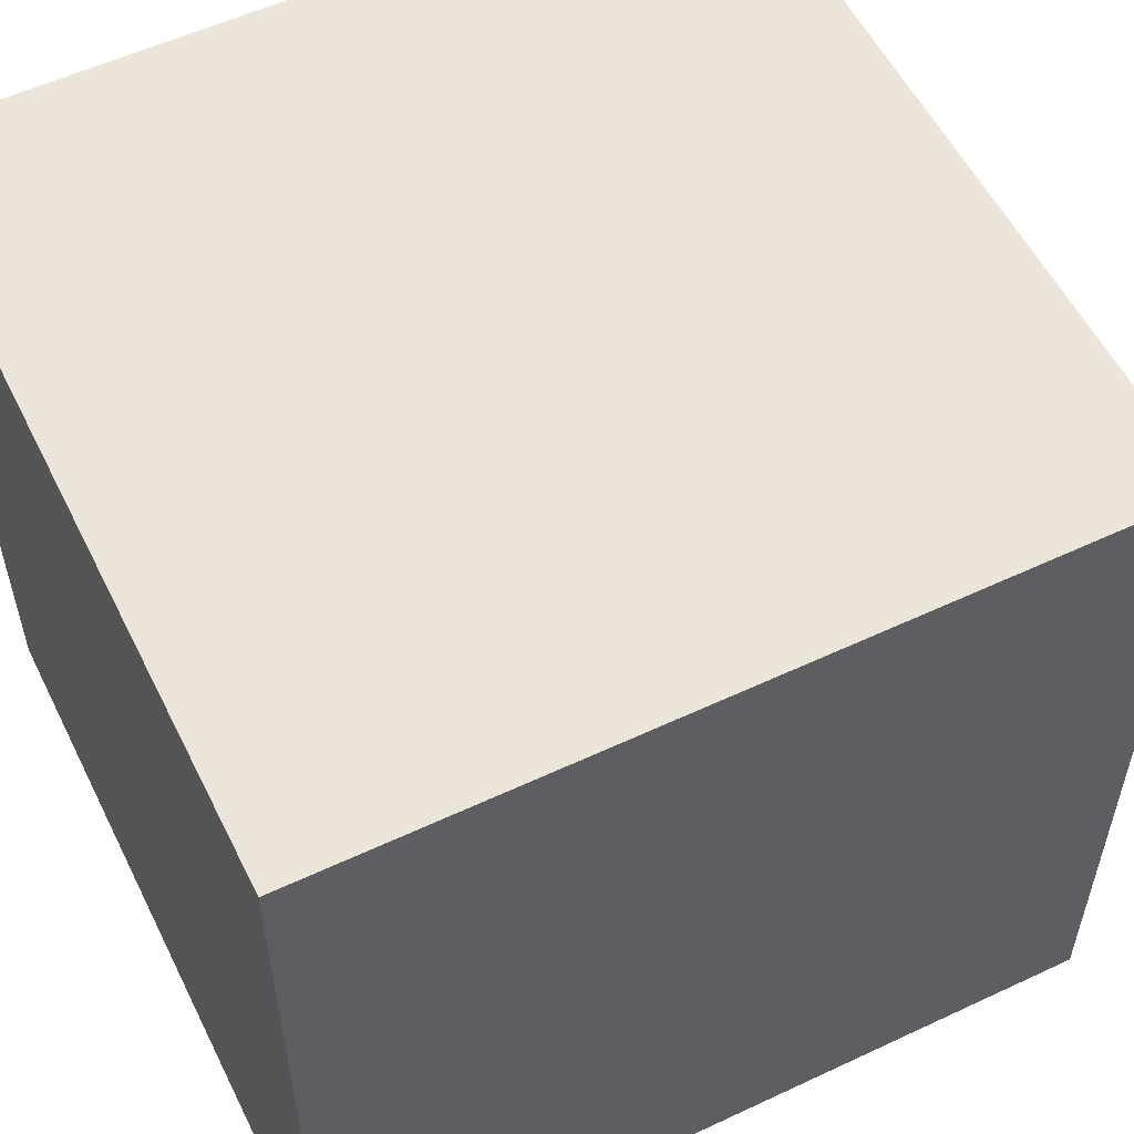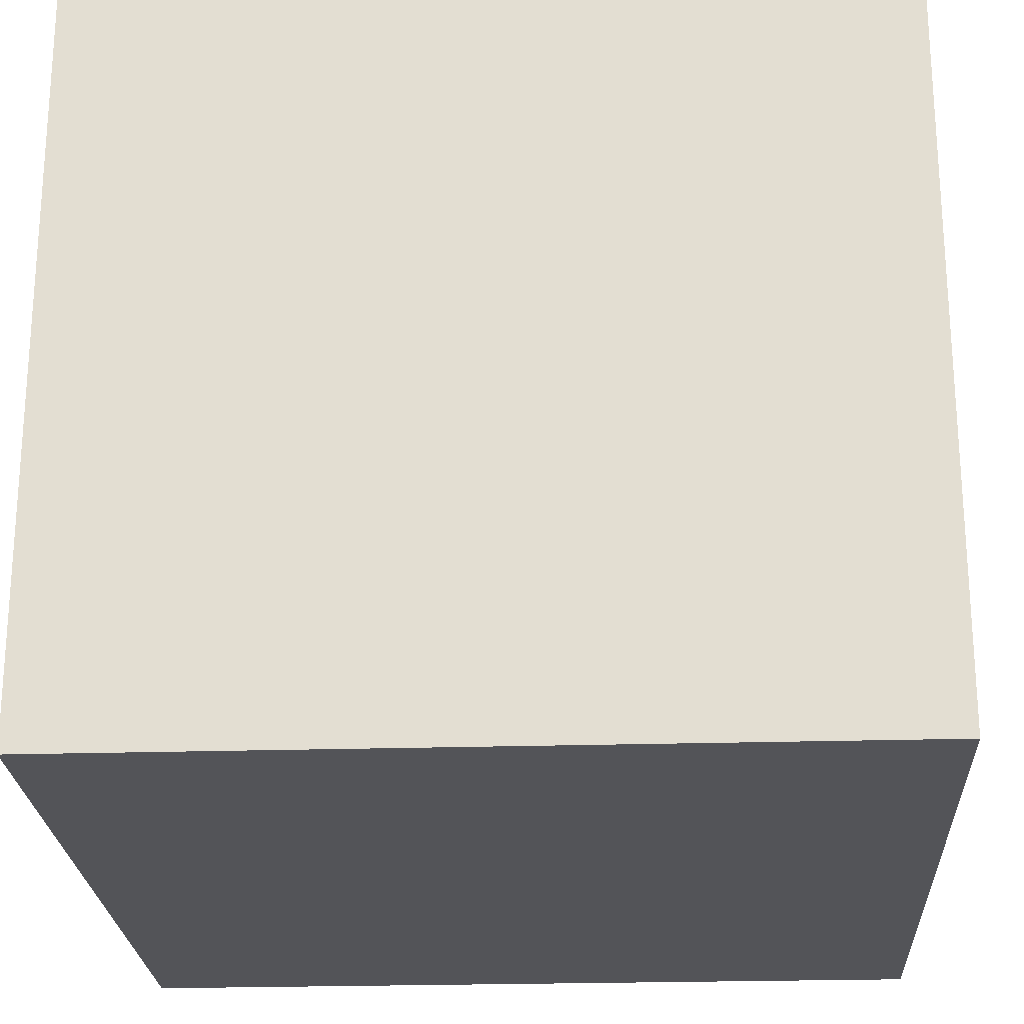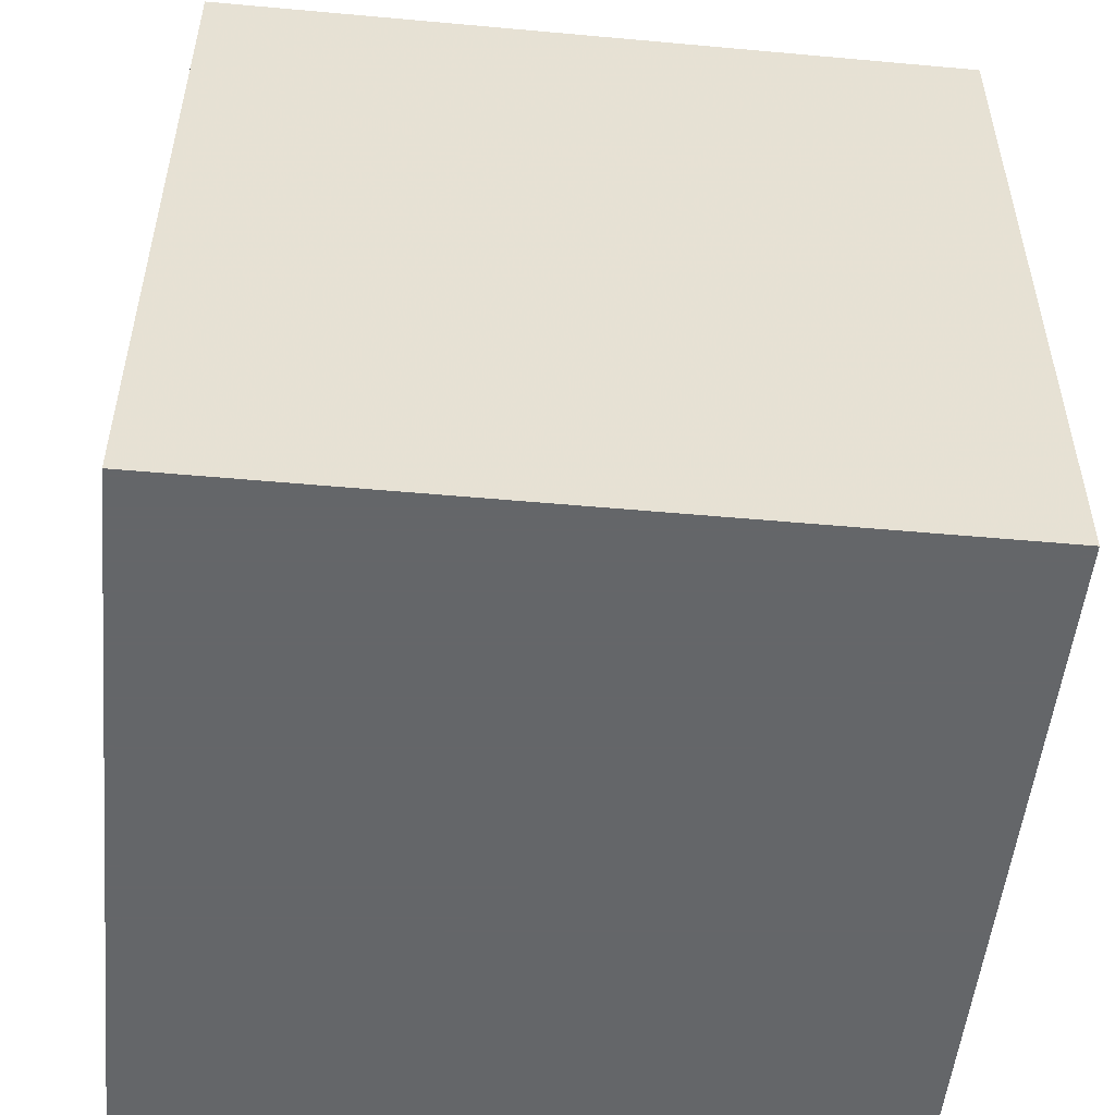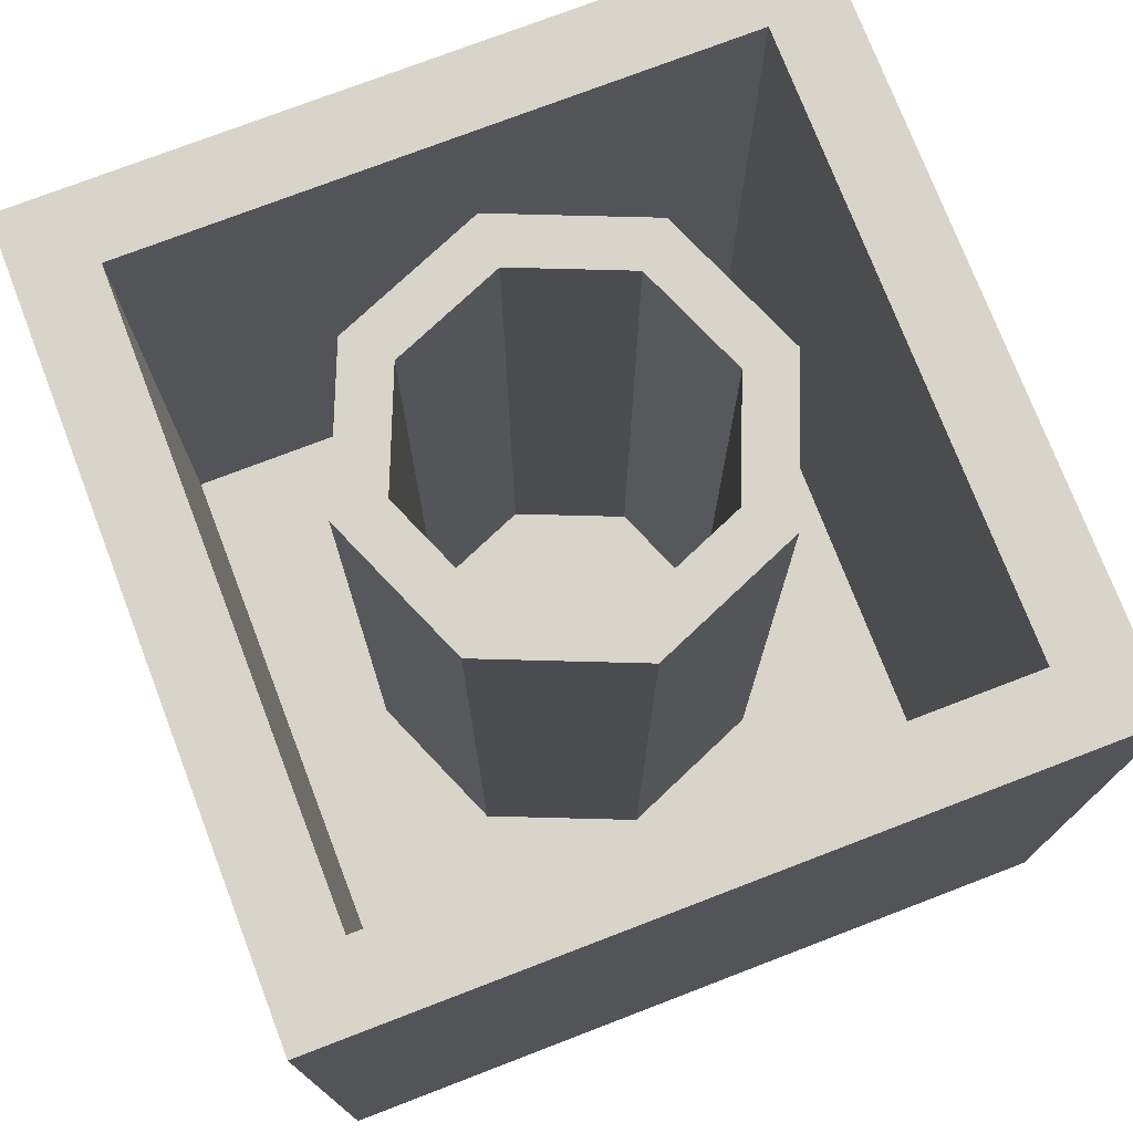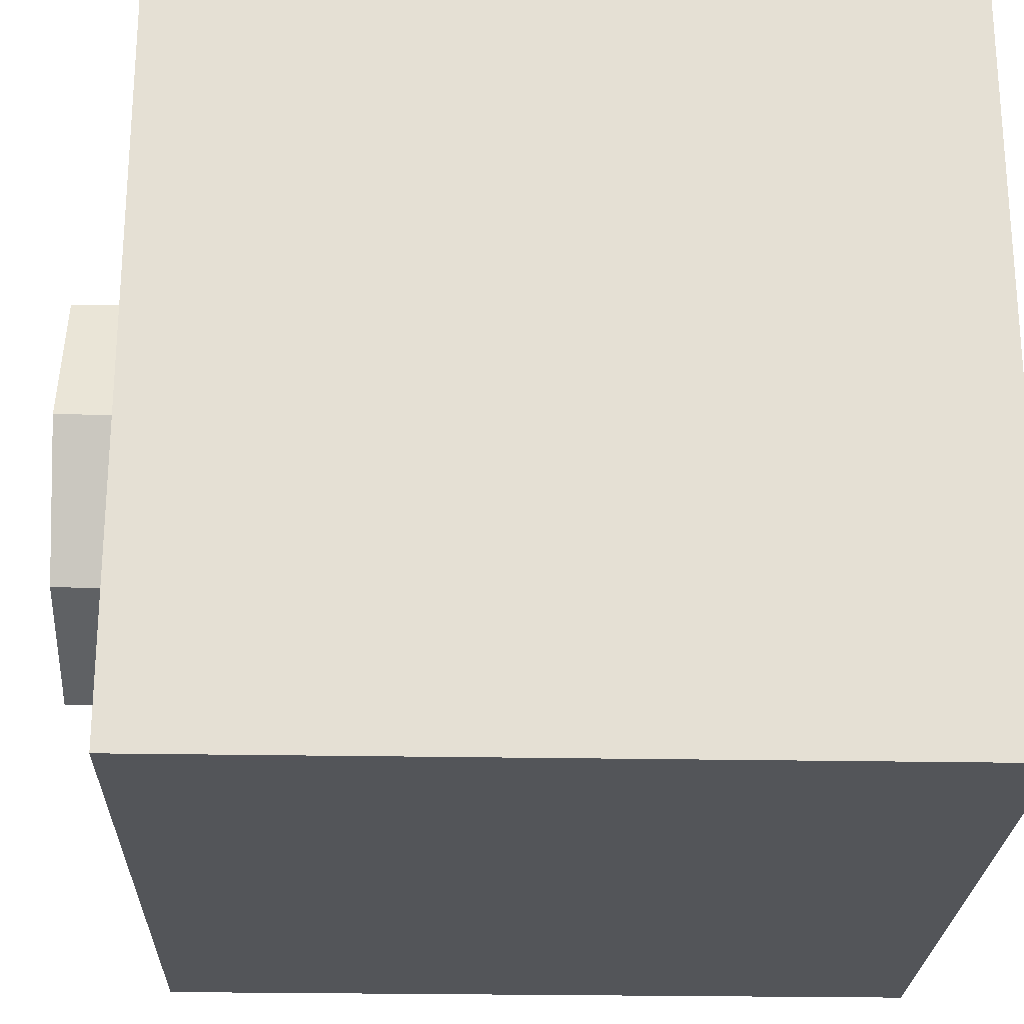
<metadata>
{"format":"obj","ext":"obj","renderer":"f3d","projection":"perspective","resolution":1024,"background":"white","views":[{"elev":55.9,"azim":63.8,"up":"+Z"},{"elev":-23.6,"azim":2.9,"up":"+Z"},{"elev":-51.7,"azim":-5.6,"up":"+Y"},{"elev":75.2,"azim":69.0,"up":"+Y"},{"elev":-24.0,"azim":-91.8,"up":"+Z"}]}
</metadata>
<code>
v 0.75 1.5 -0.75
v 0.6 1.5 -0.6
v -0.6 1.5 -0.6
v -0.75 1.5 -0.75
v 0.75 1.5 0.75
v 0.6 1.5 0.6
v 0.6 1.5 -0.6
v 0.75 1.5 -0.75
v -0.75 1.5 0.75
v -0.6 1.5 0.6
v 0.6 1.5 0.6
v 0.75 1.5 0.75
v -0.75 1.5 -0.75
v -0.6 1.5 -0.6
v -0.6 1.5 0.6
v -0.75 1.5 0.75
v 0.2121 1.65 0.2121
v 0.3 1.65 0
v 0.3 0.2 0
v 0.2121 0.2 0.2121
v 0 1.65 0.3
v 0.2121 1.65 0.2121
v 0.2121 0.2 0.2121
v 0 0.2 0.3
v -0.2121 1.65 0.2121
v 0 1.65 0.3
v 0 0.2 0.3
v -0.2121 0.2 0.2121
v -0.3 1.65 0
v -0.2121 1.65 0.2121
v -0.2121 0.2 0.2121
v -0.3 0.2 0
v -0.2121 1.65 -0.2121
v -0.3 1.65 0
v -0.3 0.2 0
v -0.2121 0.2 -0.2121
v 0 1.65 -0.3
v -0.2121 1.65 -0.2121
v -0.2121 0.2 -0.2121
v 0 0.2 -0.3
v 0.2121 1.65 -0.2121
v 0 1.65 -0.3
v 0 0.2 -0.3
v 0.2121 0.2 -0.2121
v 0.3 1.65 0
v 0.2121 1.65 -0.2121
v 0.2121 0.2 -0.2121
v 0.3 0.2 0
v 0.2828 1.65 0.2828
v 0.4 1.65 0
v 0.4 0.2 0
v 0.2828 0.2 0.2828
v 0 1.65 0.4
v 0.2828 1.65 0.2828
v 0.2828 0.2 0.2828
v 0 0.2 0.4
v -0.2828 1.65 0.2828
v 0 1.65 0.4
v 0 0.2 0.4
v -0.2828 0.2 0.2828
v -0.4 1.65 0
v -0.2828 1.65 0.2828
v -0.2828 0.2 0.2828
v -0.4 0.2 0
v -0.2828 1.65 -0.2828
v -0.4 1.65 0
v -0.4 0.2 0
v -0.2828 0.2 -0.2828
v 0 1.65 -0.4
v -0.2828 1.65 -0.2828
v -0.2828 0.2 -0.2828
v 0 0.2 -0.4
v 0.2828 1.65 -0.2828
v 0 1.65 -0.4
v 0 0.2 -0.4
v 0.2828 0.2 -0.2828
v 0.4 1.65 0
v 0.2828 1.65 -0.2828
v 0.2828 0.2 -0.2828
v 0.4 0.2 0
v 0.4 1.65 0
v 0.2828 1.65 0.2828
v 0.2121 1.65 0.2121
v 0.3 1.65 0
v 0.2828 1.65 0.2828
v 0 1.65 0.4
v 0 1.65 0.3
v 0.2121 1.65 0.2121
v 0 1.65 0.4
v -0.2828 1.65 0.2828
v -0.2121 1.65 0.2121
v 0 1.65 0.3
v -0.2828 1.65 0.2828
v -0.4 1.65 0
v -0.3 1.65 0
v -0.2121 1.65 0.2121
v -0.4 1.65 0
v -0.2828 1.65 -0.2828
v -0.2121 1.65 -0.2121
v -0.3 1.65 0
v -0.2828 1.65 -0.2828
v 0 1.65 -0.4
v 0 1.65 -0.3
v -0.2121 1.65 -0.2121
v 0 1.65 -0.4
v 0.2828 1.65 -0.2828
v 0.2121 1.65 -0.2121
v 0 1.65 -0.3
v 0.2828 1.65 -0.2828
v 0.4 1.65 0
v 0.3 1.65 0
v 0.2121 1.65 -0.2121
v 0.75 0 0.75
v 0.75 0 -0.75
v -0.75 0 -0.75
v -0.75 0 0.75
v 0.75 0 0.75
v -0.75 0 0.75
v -0.75 1.5 0.75
v 0.75 1.5 0.75
v -0.75 0 0.75
v -0.75 0 -0.75
v -0.75 1.5 -0.75
v -0.75 1.5 0.75
v 0.75 0 -0.75
v 0.75 0 0.75
v 0.75 1.5 0.75
v 0.75 1.5 -0.75
v -0.6 0.2 0.6
v 0.6 0.2 0.6
v 0.6 0.2 -0.6
v -0.6 0.2 -0.6
v -0.6 0.2 0.6
v -0.6 1.5 0.6
v 0.6 1.5 0.6
v 0.6 0.2 0.6
v -0.6 0.2 -0.6
v -0.6 1.5 -0.6
v -0.6 1.5 0.6
v -0.6 0.2 0.6
v 0.6 0.2 -0.6
v 0.6 1.5 -0.6
v -0.6 1.5 -0.6
v -0.6 0.2 -0.6
v 0.6 0.2 0.6
v 0.6 1.5 0.6
v 0.6 1.5 -0.6
v 0.6 0.2 -0.6
v 0.51 0.735 -0.75
v 0.51 0.585 -0.75
v 0.36 0.585 -0.75
v 0.36 0.735 -0.75
v 0.325 0.76 -0.75
v 0.36 0.735 -0.75
v 0.36 0.585 -0.75
v 0.325 0.55 -0.75
v 0.7 0.76 -0.75
v 0.51 0.735 -0.75
v 0.36 0.735 -0.75
v 0.325 0.76 -0.75
v 0.51 0.735 -0.75
v 0.7 0.76 -0.75
v 0.7 0.55 -0.75
v 0.51 0.585 -0.75
v 0.325 0.55 -0.75
v 0.36 0.585 -0.75
v 0.51 0.585 -0.75
v 0.7 0.55 -0.75
v -0.325 0.55 -0.75
v -0.7 0.55 -0.75
v -0.7 0.76 -0.75
v -0.175 0.225 -0.75
v 0 0.225 -0.75
v 0.175 0.05 -0.75
v -0.175 0.05 -0.75
v 0.175 0.4 -0.75
v 0.175 0.05 -0.75
v 0 0.225 -0.75
v 0 0.4 -0.75
v -0.5 0.225 -0.75
v -0.325 0.225 -0.75
v -0.325 0.05 -0.75
v -0.5 0.05 -0.75
v -0.175 0.225 -0.75
v -0.325 0.225 -0.75
v -0.325 0.4 -0.75
v 0 0.4 -0.75
v 0 0.225 -0.75
v -0.175 0.225 -0.75
v -0.325 0.4 -0.75
v 0.175 0.5625 -0.75
v 0.175 0.4 -0.75
v 0 0.4 -0.75
v 0 0.5625 -0.75
v 0 0.5625 -0.75
v -0.175 0.5625 -0.75
v -0.175 0.725 -0.75
v -0.35 0.76 -0.75
v -0.35 0.9 -0.75
v -0.175 0.9 -0.75
v -0.325 0.76 -0.75
v 0 0.9 -0.75
v -0.175 0.9 -0.75
v -0.175 1.087 -0.75
v -0.175 1.262 -0.75
v 0.175 1.087 -0.75
v 0 0.9 -0.75
v -0.175 1.087 -0.75
v 0.175 0.9 -0.75
v 0 0.9 -0.75
v 0.175 1.087 -0.75
v 0.7 1.087 -0.75
v 0.7 0.9 -0.75
v 0.525 0.9 -0.75
v 0.525 1.087 -0.75
v 0.525 1.087 -0.75
v 0.525 1.262 -0.75
v 0.7 1.262 -0.75
v 0.7 1.087 -0.75
v -0.175 1.262 -0.75
v -0.35 1.087 -0.75
v -0.525 1.087 -0.75
v -0.525 1.262 -0.75
v -0.175 1.087 -0.75
v -0.35 1.087 -0.75
v -0.175 1.262 -0.75
v -0.35 0.9 -0.75
v -0.35 1.087 -0.75
v -0.175 1.087 -0.75
v -0.175 0.9 -0.75
v 0.175 1.087 -0.75
v 0.35 1.087 -0.75
v 0.35 0.9 -0.75
v 0.175 0.9 -0.75
v -0.175 1.262 -0.75
v -0.525 1.262 -0.75
v -0.525 1.45 -0.75
v -0.525 1.45 -0.75
v 0.7 1.45 -0.75
v 0.35 1.262 -0.75
v -0.175 1.262 -0.75
v 0.525 1.262 -0.75
v 0.35 1.262 -0.75
v 0.7 1.45 -0.75
v 0.7 1.262 -0.75
v 0.525 1.262 -0.75
v 0.7 1.45 -0.75
v -0.175 1.262 -0.75
v 0.35 1.262 -0.75
v 0.35 1.087 -0.75
v 0.175 1.087 -0.75
v -0.175 0.9 -0.75
v 0 0.9 -0.75
v 0 0.5625 -0.75
v -0.175 0.725 -0.75
v -0.175 0.9 -0.75
v -0.175 0.725 -0.75
v -0.325 0.725 -0.75
v -0.325 0.76 -0.75
v -0.35 0.76 -0.75
v -0.325 0.725 -0.75
v -0.325 0.55 -0.75
v -0.7 0.76 -0.75
v -0.325 0.725 -0.75
v -0.35 0.76 -0.75
v -0.325 0.76 -0.75
v -0.175 0.225 -0.75
v -0.175 0.05 -0.75
v -0.325 0.05 -0.75
v -0.325 0.225 -0.75
v 0.175 0.05 -0.75
v 0.175 0.4 -0.75
v 0.7 0.55 -0.75
v 0.75 0 -0.75
v 0.175 0.4 -0.75
v 0.325 0.55 -0.75
v 0.7 0.55 -0.75
v 0.325 0.76 -0.75
v 0.325 0.55 -0.75
v 0.175 0.4 -0.75
v 0.175 0.5625 -0.75
v 0 0.9 -0.75
v 0.175 0.9 -0.75
v 0.175 0.5625 -0.75
v 0 0.5625 -0.75
v 0.175 0.5625 -0.75
v 0.175 0.9 -0.75
v 0.35 0.9 -0.75
v 0.325 0.76 -0.75
v 0.35 0.9 -0.75
v 0.525 0.9 -0.75
v 0.7 0.76 -0.75
v 0.325 0.76 -0.75
v 0.7 0.76 -0.75
v 0.525 0.9 -0.75
v 0.7 0.9 -0.75
v 0.525 1.087 -0.75
v 0.525 0.9 -0.75
v 0.35 0.9 -0.75
v 0.35 1.087 -0.75
v 0.525 1.262 -0.75
v 0.525 1.087 -0.75
v 0.35 1.087 -0.75
v 0.35 1.262 -0.75
v -0.75 1.5 -0.75
v 0.75 1.5 -0.75
v 0.7 1.45 -0.75
v -0.525 1.45 -0.75
v 0.7 1.262 -0.75
v 0.7 1.45 -0.75
v 0.75 1.5 -0.75
v 0.7 1.087 -0.75
v 0.7 1.262 -0.75
v 0.75 1.5 -0.75
v 0.75 0 -0.75
v 0.7 0.55 -0.75
v 0.7 0.76 -0.75
v -0.75 0 -0.75
v -0.5 0.05 -0.75
v -0.325 0.05 -0.75
v 0.75 0 -0.75
v -0.75 0 -0.75
v -0.325 0.05 -0.75
v -0.175 0.05 -0.75
v 0.75 0 -0.75
v -0.175 0.05 -0.75
v 0.175 0.05 -0.75
v -0.325 0.225 -0.75
v -0.5 0.225 -0.75
v -0.7 0.55 -0.75
v -0.325 0.4 -0.75
v -0.7 0.55 -0.75
v -0.325 0.55 -0.75
v 0 0.4 -0.75
v -0.325 0.4 -0.75
v 0 0.5625 -0.75
v 0 0.4 -0.75
v -0.325 0.55 -0.75
v -0.175 0.5625 -0.75
v -0.175 0.725 -0.75
v -0.175 0.5625 -0.75
v -0.325 0.55 -0.75
v -0.325 0.725 -0.75
v -0.7 0.55 -0.75
v -0.75 0 -0.75
v -0.75 1.5 -0.75
v -0.7 0.76 -0.75
v 0.75 0 -0.75
v 0.7 0.76 -0.75
v 0.7 0.9 -0.75
v 0.7 1.087 -0.75
v 0.75 1.5 -0.75
v 0.75 0 -0.75
v 0.7 0.9 -0.75
v -0.35 0.76 -0.75
v -0.7 0.76 -0.75
v -0.525 1.087 -0.75
v -0.35 0.9 -0.75
v -0.35 0.9 -0.75
v -0.525 1.087 -0.75
v -0.35 1.087 -0.75
v -0.7 1.45 -0.75
v -0.525 1.262 -0.75
v -0.525 1.087 -0.75
v -0.7 0.76 -0.75
v -0.525 1.262 -0.75
v -0.7 1.45 -0.75
v -0.525 1.45 -0.75
v -0.525 1.45 -0.75
v -0.7 1.45 -0.75
v -0.75 1.5 -0.75
v -0.7 0.76 -0.75
v -0.75 1.5 -0.75
v -0.7 1.45 -0.75
v -0.75 0 -0.75
v -0.7 0.55 -0.75
v -0.7 0.05 -0.75
v -0.75 0 -0.75
v -0.7 0.05 -0.75
v -0.5 0.05 -0.75
v -0.5 0.05 -0.75
v -0.7 0.05 -0.75
v -0.7 0.55 -0.75
v -0.5 0.225 -0.75
g mesh587458
f 1 3 2
f 3 1 4
f 5 7 6
f 7 5 8
f 9 11 10
f 11 9 12
f 13 15 14
f 15 13 16
g mesh587464
f 17 18 19
f 19 20 17
f 21 22 23
f 23 24 21
f 25 26 27
f 27 28 25
f 29 30 31
f 31 32 29
f 33 34 35
f 35 36 33
f 37 38 39
f 39 40 37
f 41 42 43
f 43 44 41
f 45 46 47
f 47 48 45
g mesh587466
f 49 51 50
f 51 49 52
f 53 55 54
f 55 53 56
f 57 59 58
f 59 57 60
f 61 63 62
f 63 61 64
f 65 67 66
f 67 65 68
f 69 71 70
f 71 69 72
f 73 75 74
f 75 73 76
f 77 79 78
f 79 77 80
g mesh587468
f 81 83 82
f 83 81 84
f 85 87 86
f 87 85 88
f 89 91 90
f 91 89 92
f 93 95 94
f 95 93 96
f 97 99 98
f 99 97 100
f 101 103 102
f 103 101 104
f 105 107 106
f 107 105 108
f 109 111 110
f 111 109 112
g mesh587471
f 113 115 114
f 115 113 116
f 117 119 118
f 119 117 120
f 121 123 122
f 123 121 124
f 125 127 126
f 127 125 128
g mesh587473
f 129 130 131
f 131 132 129
f 133 134 135
f 135 136 133
f 137 138 139
f 139 140 137
f 141 142 143
f 143 144 141
f 145 146 147
f 147 148 145
f 149 150 151
f 151 152 149
f 153 154 155
f 155 156 153
f 157 158 159
f 159 160 157
f 161 162 163
f 163 164 161
f 165 166 167
f 167 168 165
f 169 170 171
f 172 173 174
f 174 175 172
f 176 177 178
f 178 179 176
f 180 181 182
f 182 183 180
f 184 185 186
f 187 188 189
f 189 190 187
f 191 192 193
f 193 194 191
f 195 196 197
f 198 199 200
f 200 201 198
f 202 203 204
f 205 206 207
f 207 208 205
f 209 210 211
f 212 213 214
f 214 215 212
f 216 217 218
f 218 219 216
f 220 221 222
f 222 223 220
f 224 225 226
f 227 228 229
f 229 230 227
f 231 232 233
f 233 234 231
f 235 236 237
f 238 239 240
f 240 241 238
f 242 243 244
f 245 246 247
f 248 249 250
f 250 251 248
f 252 253 254
f 254 255 252
f 256 257 258
f 258 259 256
f 260 261 262
f 262 263 260
f 264 265 266
f 267 268 269
f 269 270 267
f 271 272 273
f 273 274 271
f 275 276 277
f 278 279 280
f 280 281 278
f 282 283 284
f 284 285 282
f 286 287 288
f 288 289 286
f 290 291 292
f 292 293 290
f 294 295 296
f 297 298 299
f 299 300 297
f 301 302 303
f 303 304 301
f 305 306 307
f 307 308 305
f 309 310 311
f 312 313 314
f 315 316 317
f 318 319 320
f 321 322 323
f 323 324 321
f 325 326 327
f 328 329 330
f 330 331 328
f 332 333 334
f 334 335 332
f 336 337 338
f 338 339 336
f 340 341 342
f 342 343 340
f 344 345 346
f 346 347 344
f 348 349 350
f 351 352 353
f 353 354 351
f 355 356 357
f 357 358 355
f 359 360 361
f 362 363 364
f 364 365 362
f 366 367 368
f 369 370 371
f 372 373 374
f 375 376 377
f 378 379 380
f 381 382 383
f 383 384 381

</code>
